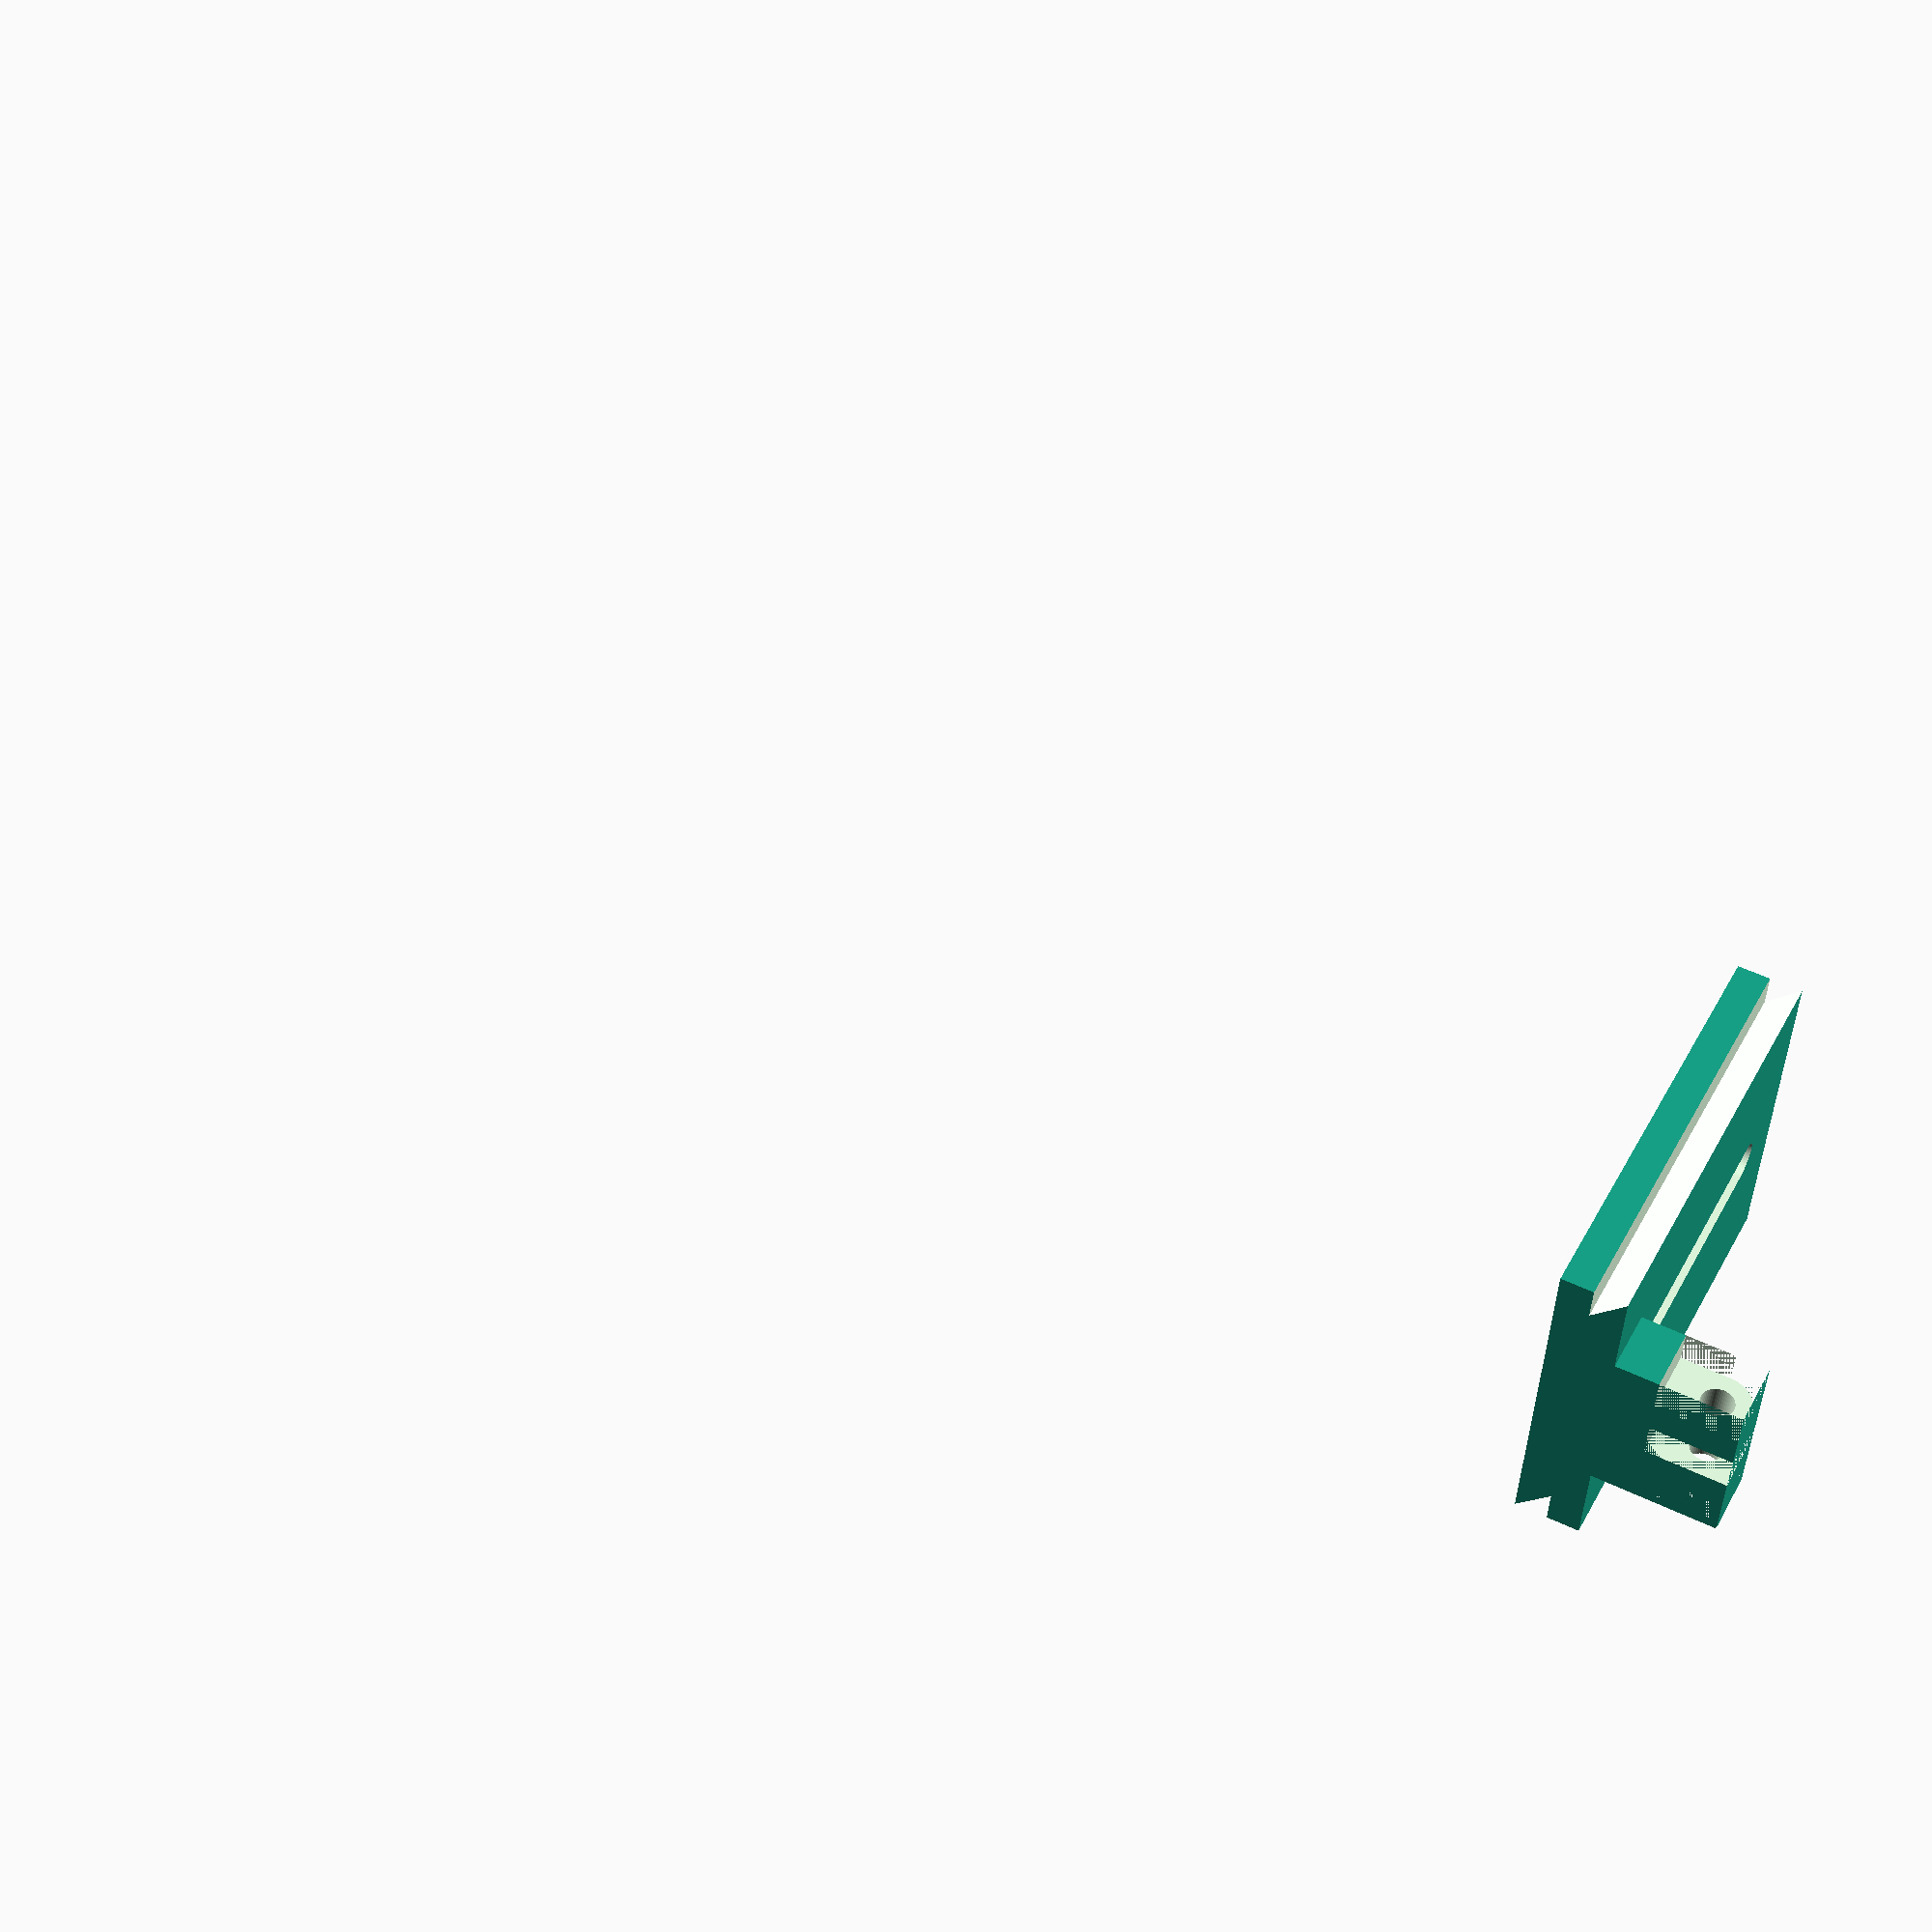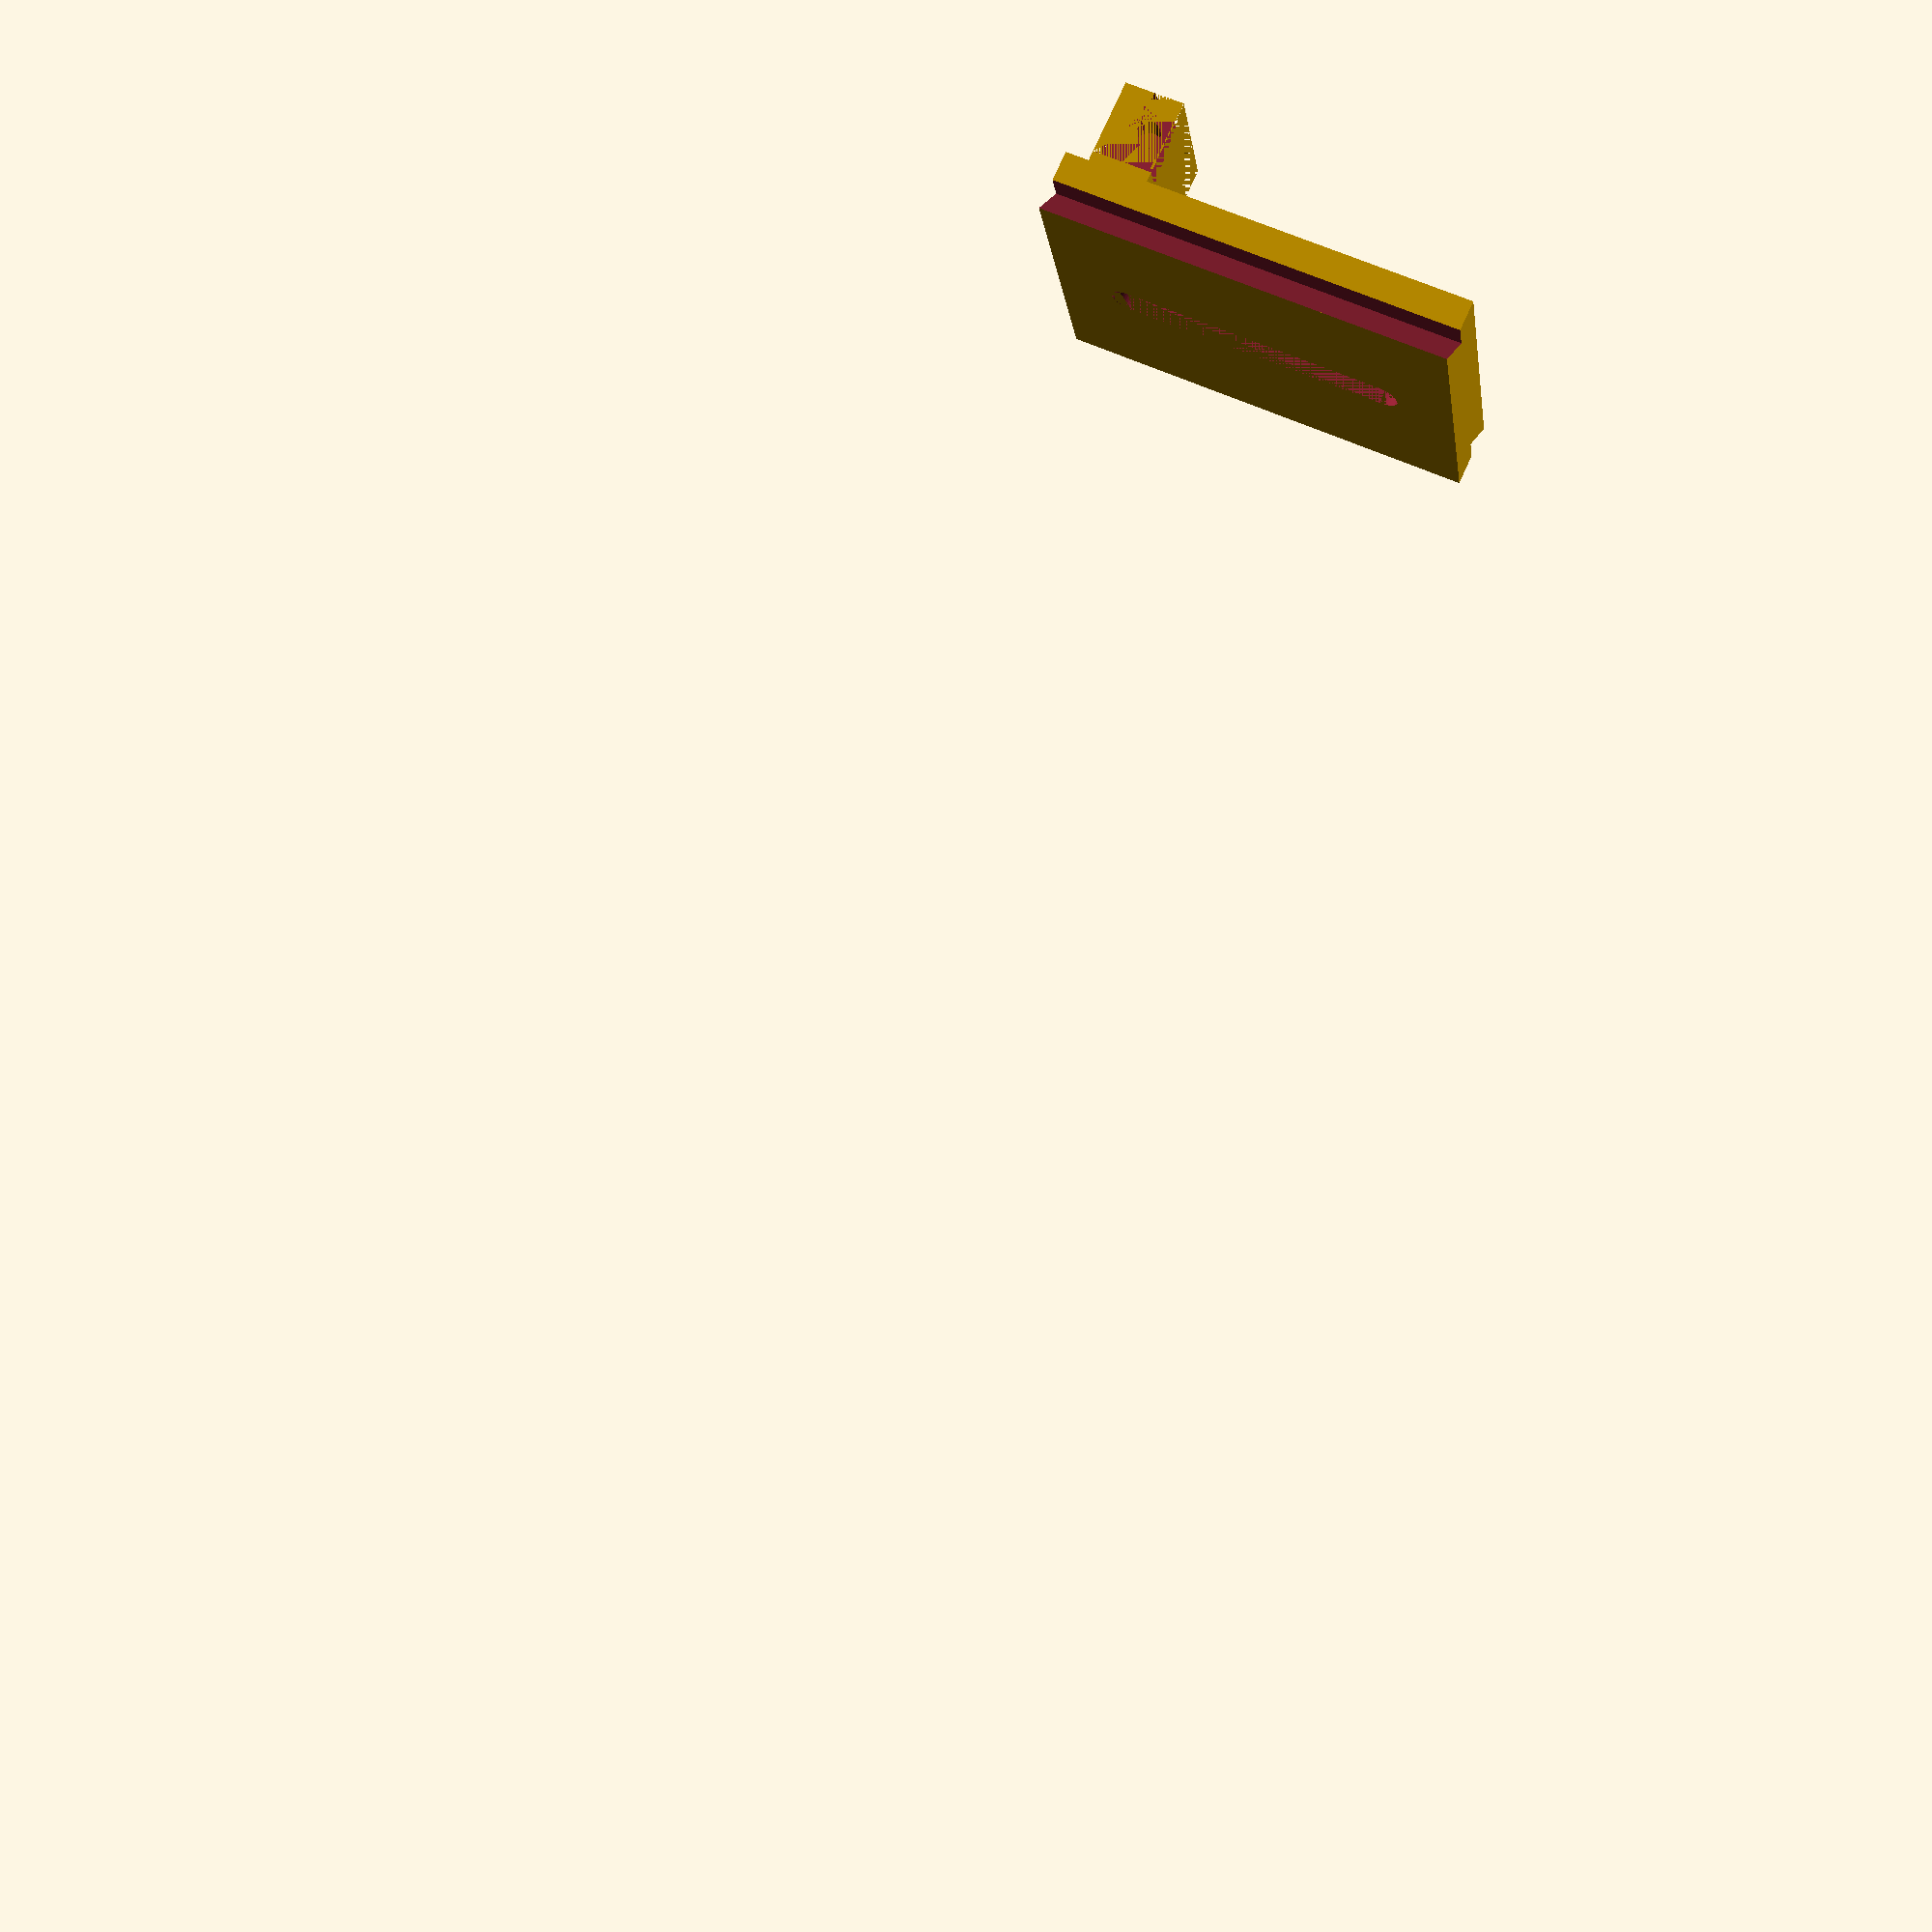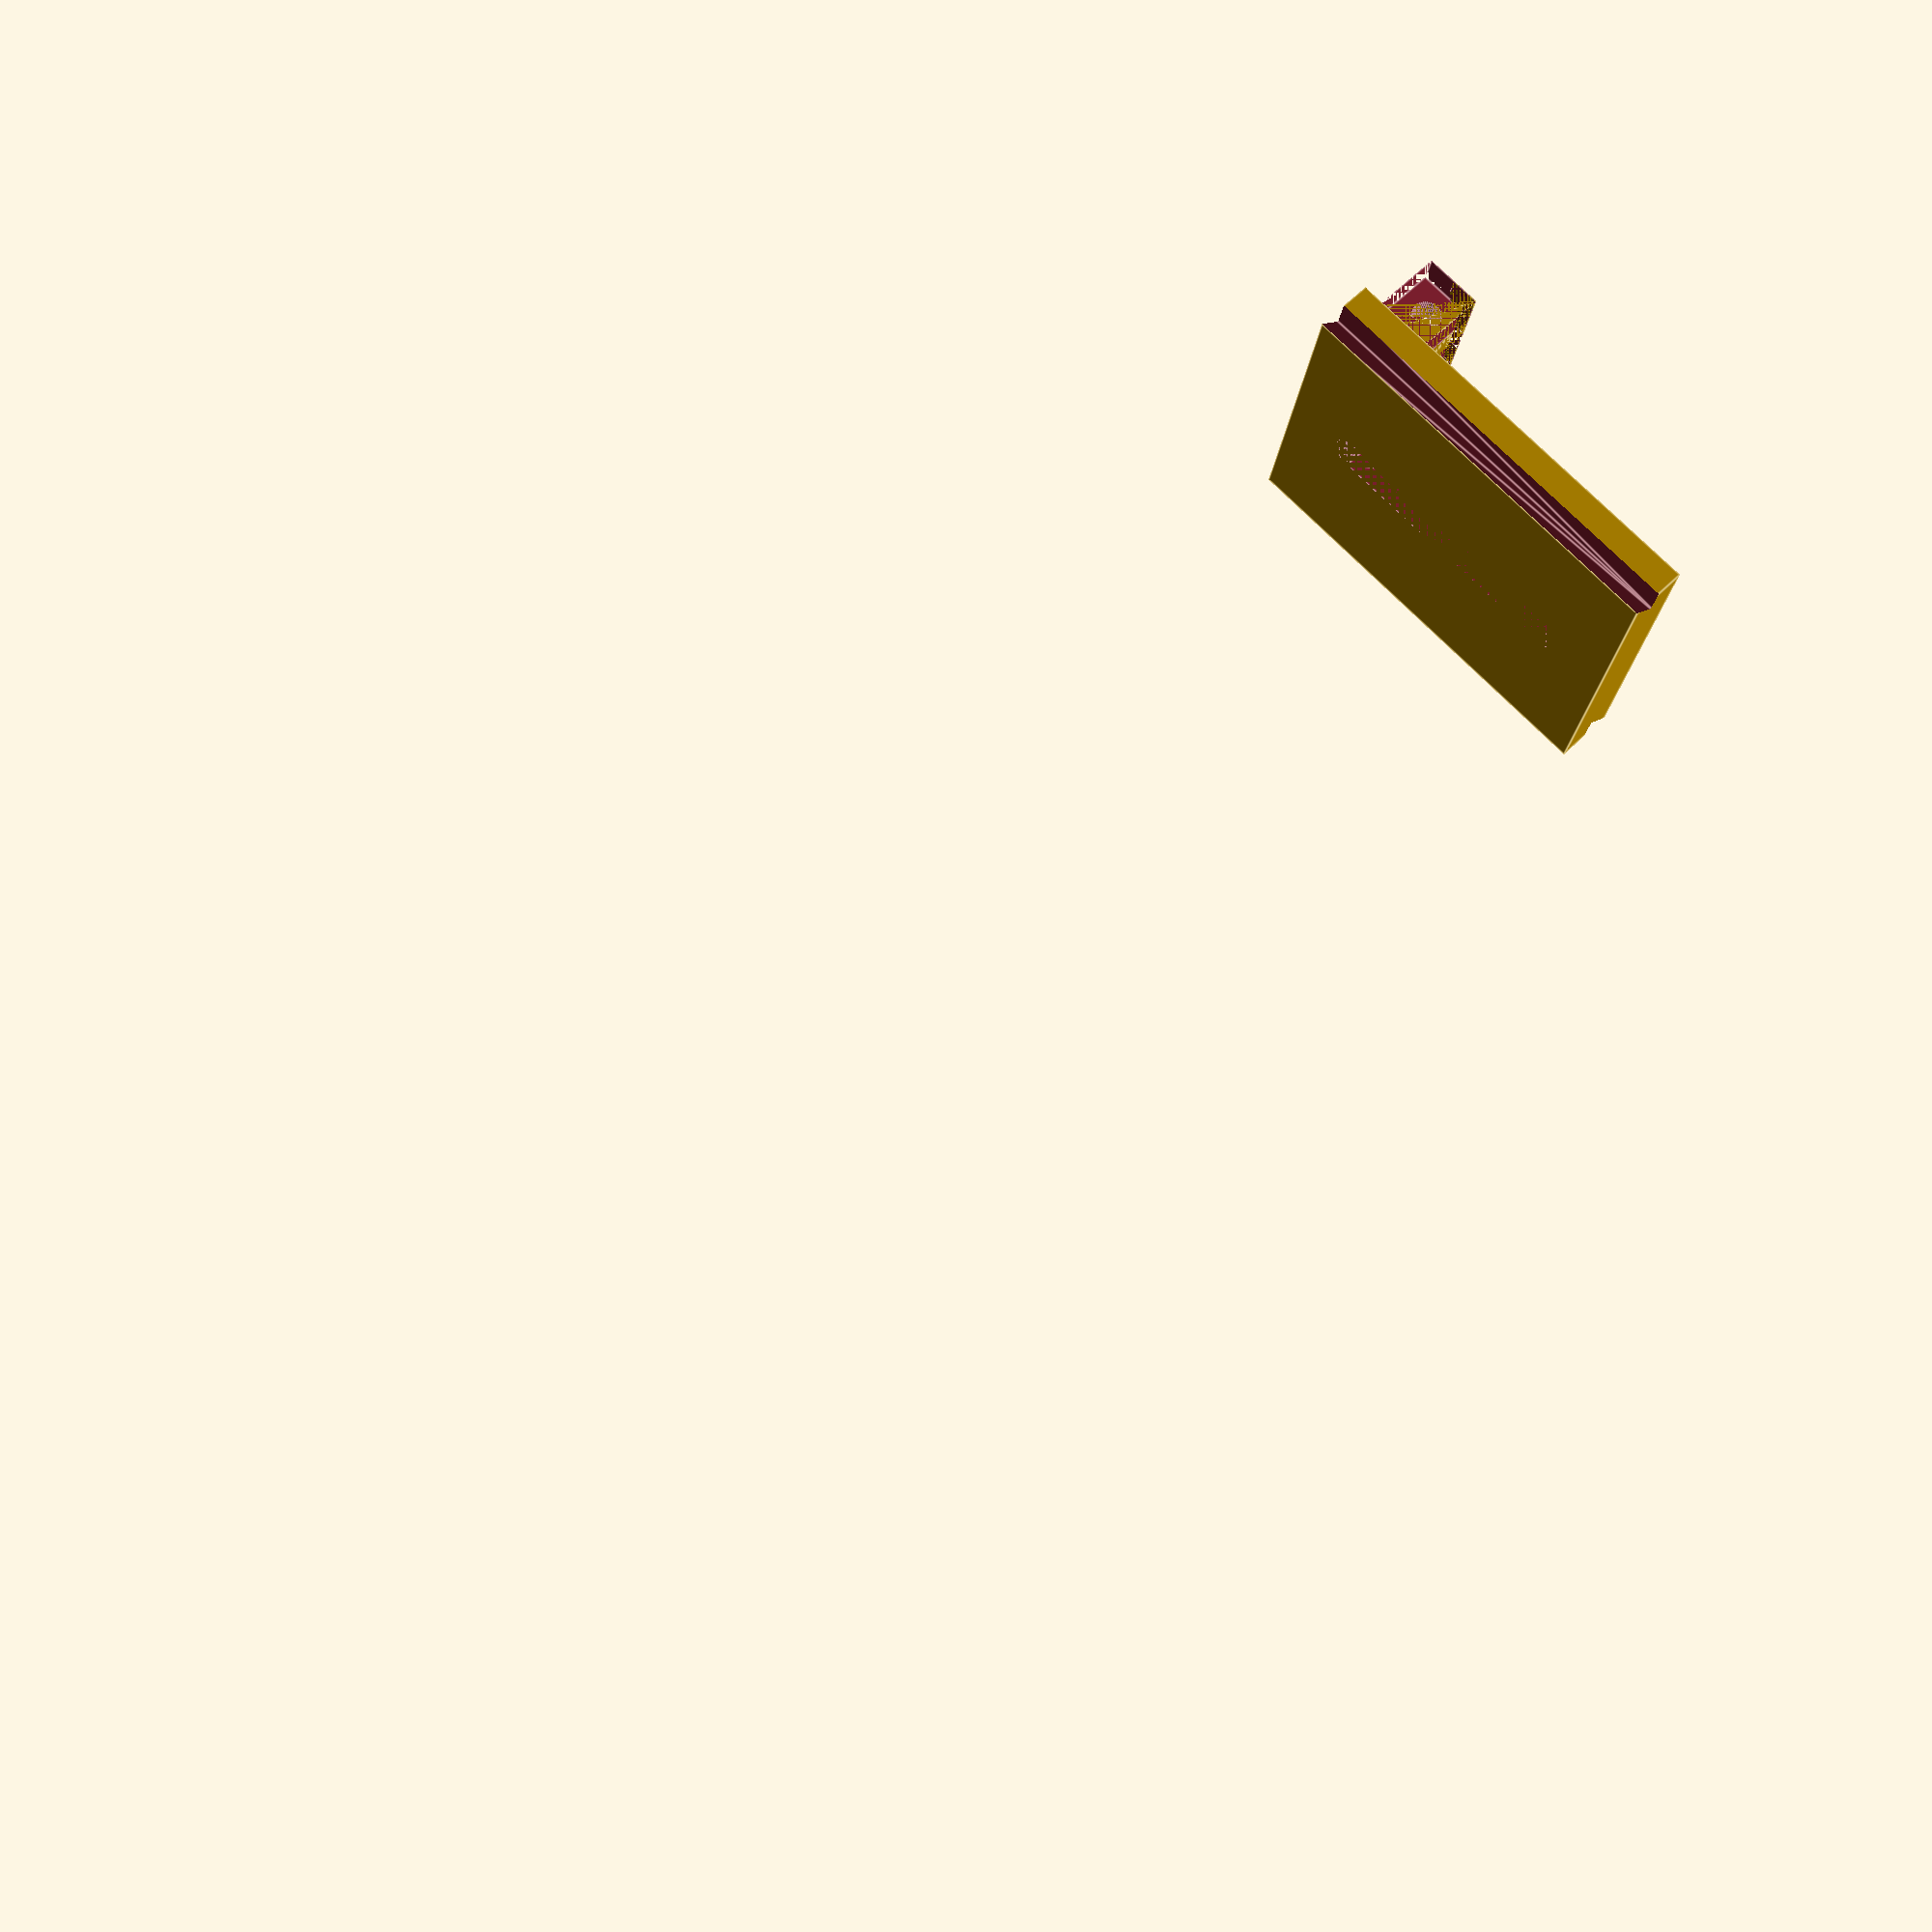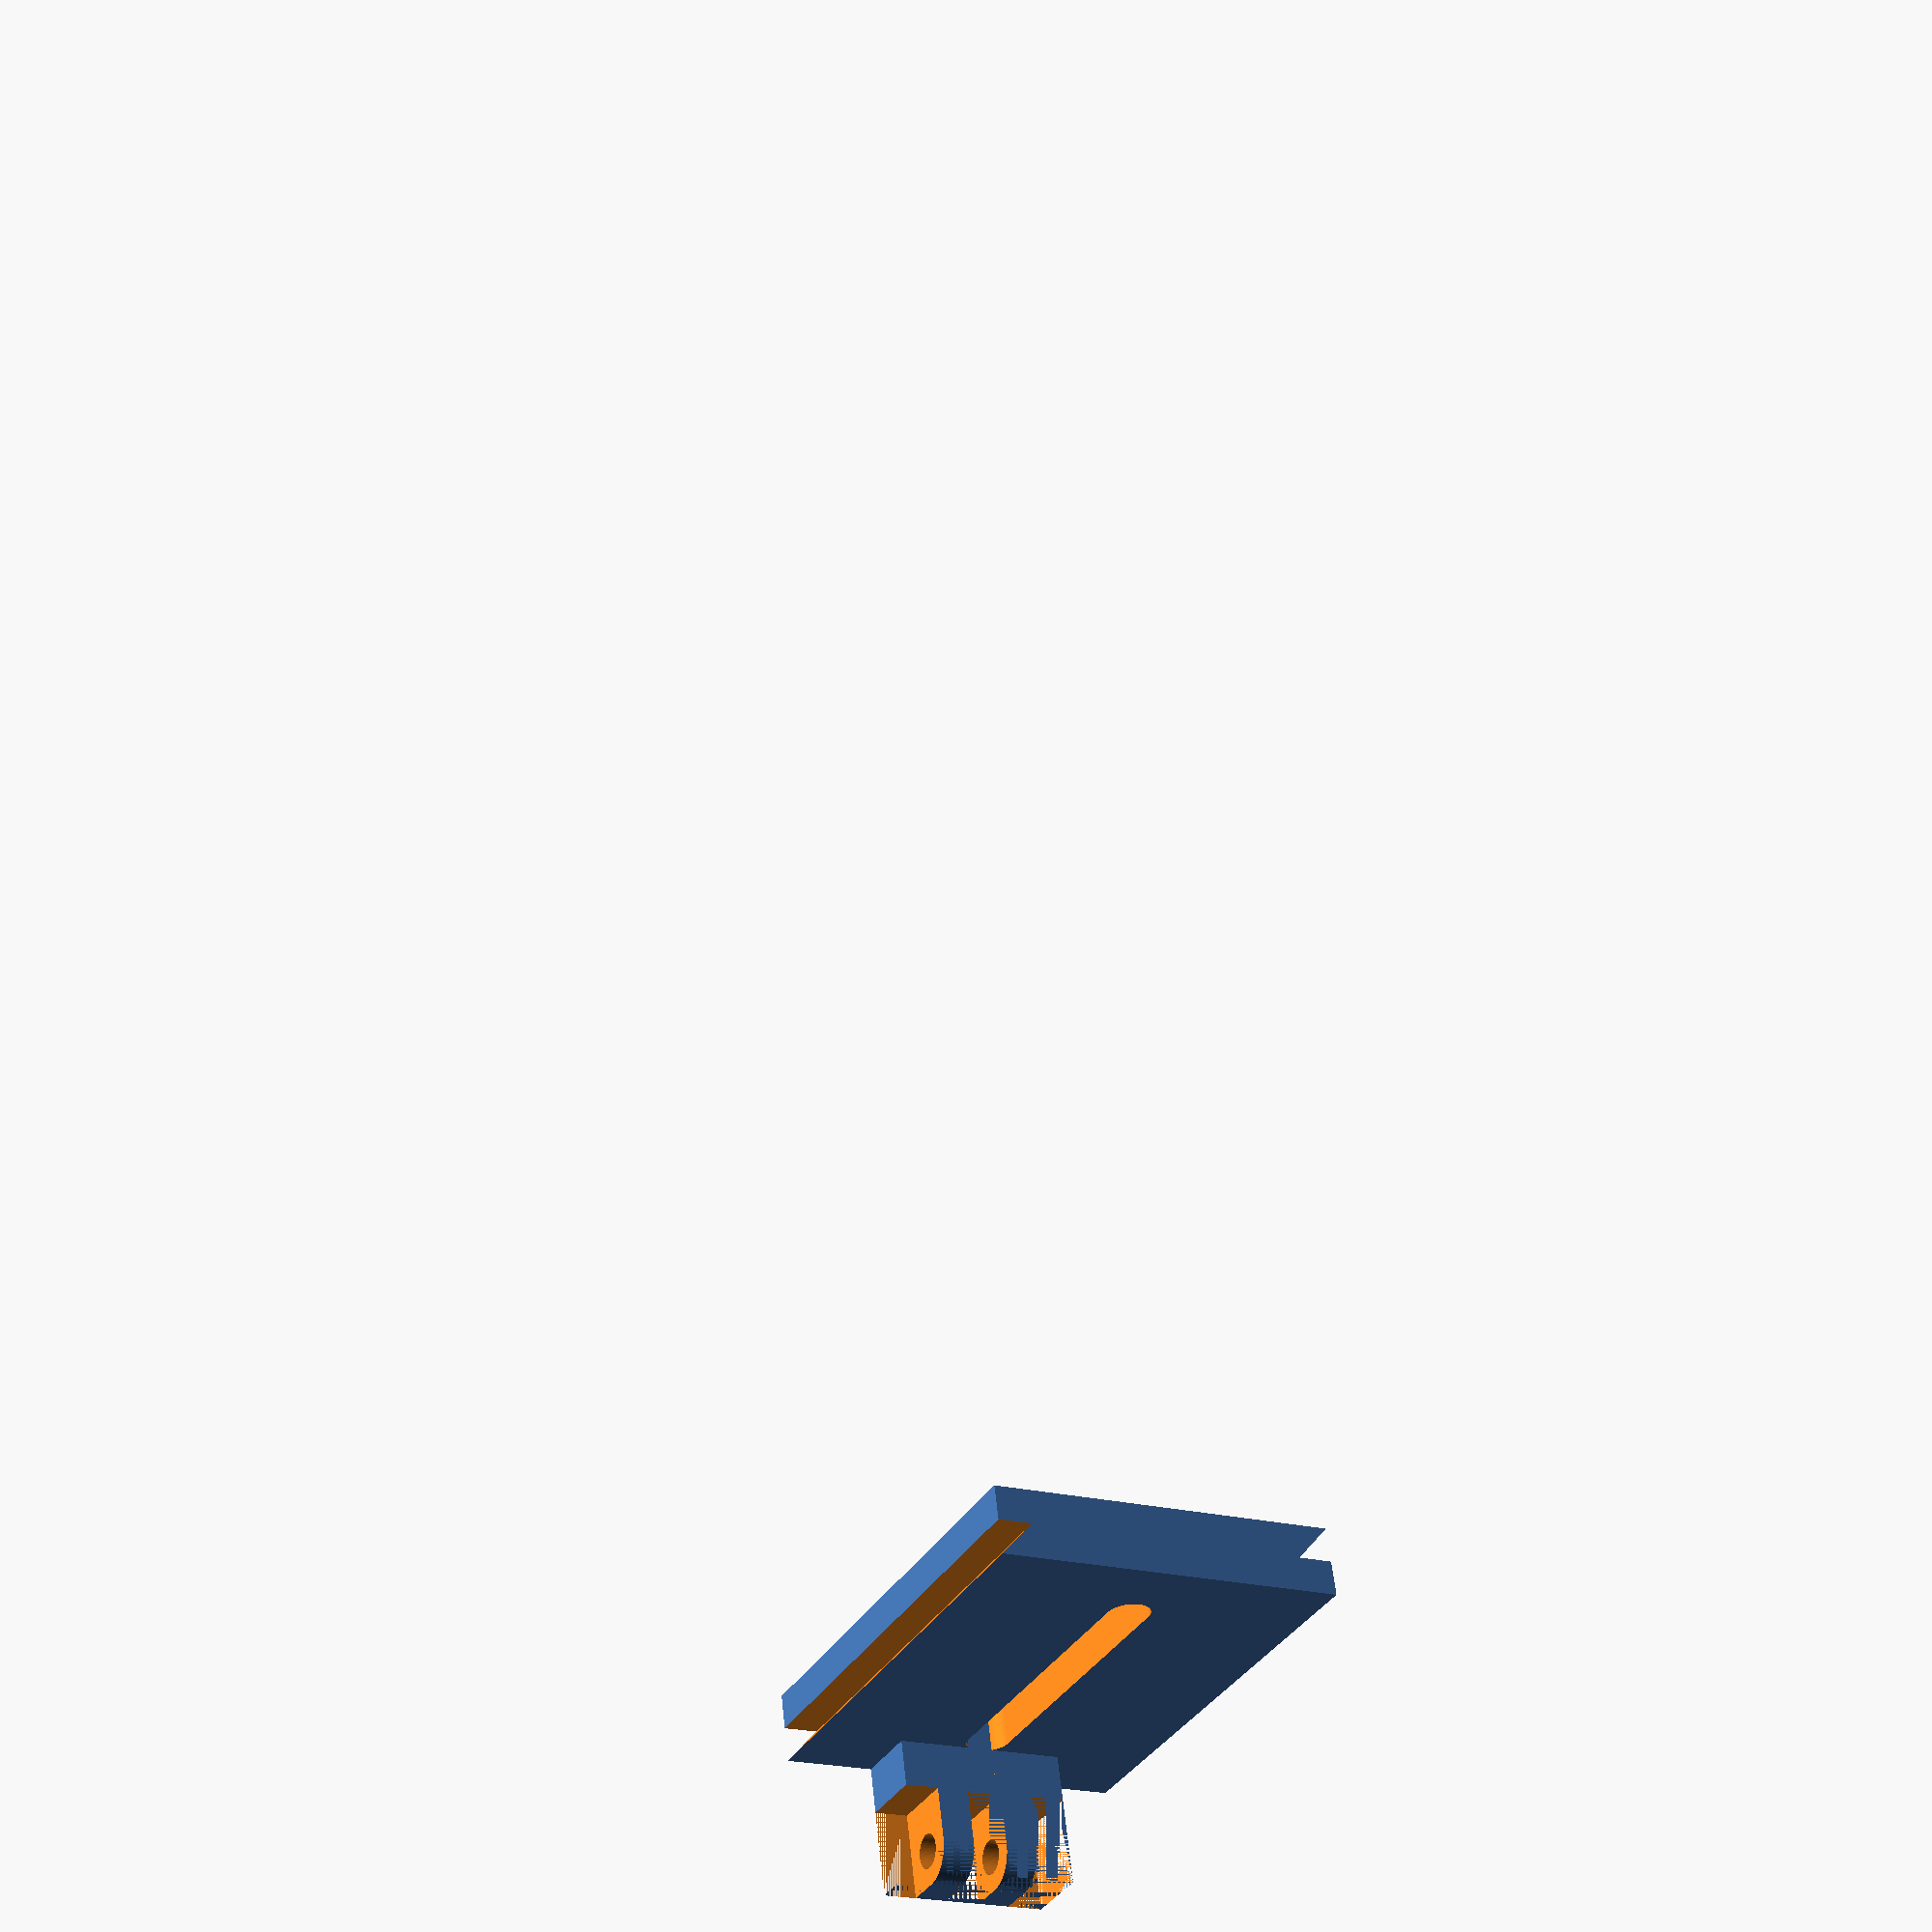
<openscad>
$fn=50;

//roundedRect([10,150,5], 3);

fullWidth = 20;
w = fullWidth;
h = 8;
l = 180;
pin=4;
flange = 44;
etube = 10;
d2 = 65;
d1 = 55;
base = 2;
sensor = 20;  // Make it oversize so we can use ground-glass focussing screen
fudge = 1;
hingeTol = 0.2; // tightness of fit
hingeGap = 2;   // Extra length on arms

module laserMount() 
{
  translate([fullWidth/2,-l,h])
    difference()
    {
      cylinder(h=20,r=5);
      cylinder(h=21,r=3.3);  // Shouldq be 6.5/2 but holes seem to print smaller than you ask
    }
}

module arm()
{
  translate([-w/2,-w,0])
  {
    linear_extrude(height=h)
      hull()
      {
        translate([fullWidth/2,-l])
          circle(r=5);
        square(size=[fullWidth,1]);
      }
    translate([w/2,w/2]) hinge();
    laserMount();
  }
}

module hinge(pins=2)
{
  translate([-w/2,-w/2,0]) difference()
  {
    intersection()
    {
      linear_extrude(height=h)
        hull()
        {
          square(size=fullWidth);
        }

      // This rounds off the hinge end
      difference()
      {
        translate([0,-l-fullWidth,0])
          cube([fullWidth,l+fullWidth*2,h]);
        difference()
        {
          translate([0,fullWidth-h/2,h/2])
            cube([fullWidth,h/2,h/2]);
          difference()
          {
            translate([0,fullWidth-h/2,h/2])
              rotate([0,90,0])
                cylinder(h=fullWidth,r=h/2);
            translate([0,0,0])
              cube([fullWidth,fullWidth,h/2]);
            translate([0,0,0])
              cube([fullWidth,fullWidth-h/2,h*2]);
          }
        }
      }
    }
    if (pins==2)
    {
      translate([0*w/5,w-h-hingeGap,0]) cube([w/5+hingeTol,h+hingeGap,h]);
      translate([2*w/5,w-h-hingeGap,0]) cube([w/5+hingeTol,h+hingeGap,h]);
      translate([4*w/5,w-h-hingeGap,0]) cube([w/5+hingeTol,h+hingeGap,h]);
    } else {
      translate([1*w/5,w-h-hingeGap,0]) cube([w/5+hingeTol,h+hingeGap,h]);
      translate([3*w/5,w-h-hingeGap,0]) cube([w/5+hingeTol,h+hingeGap,h]);
    }
    translate([0,w-h/2,h/2])
      rotate([0,90,0])
        cylinder(h=fullWidth,r=pin/2);
  }
}

module arca_plate(l,h=10)
{
  // Specs suggest 38mm is the width, as do measurements,
  // but when I printed at 38mm it came out too narrow to be gripped..
  width = 41;
  translate([-width/2,,0,0])
    difference()
    {
      cube([width,l,h]);
      union()
      {
        translate([-fudge,-fudge,h/2])
          prism(l+fudge*2, h/2+fudge, h/2+fudge);
        translate([-fudge,-fudge,h/2])
          prism(l+fudge*2, h/2+fudge, -h/2-fudge);
        translate([width+fudge,-fudge,h/2])
          prism(l+fudge*2, -h/2-fudge, h/2+fudge);
        translate([width+fudge,-fudge,h/2])
          prism(l+fudge*2, -h/2-fudge, -h/2-fudge);
      }
    }
}

module sensor()
{
  translate([0,-(w/4+d2/2),0])
  {
    // Hinges for laser arms
    translate([0,0,h]) rotate([0,0,180]) hinge();
    translate([0,w/2+d2,h]) hinge();
    // Adjustor plates for laser arms
    difference() {
      translate([-w/2,-w*2,0]) roundedRect([w,w*2.5,h],2);
      translate([-w/2+4,-w*2+4,0]) cylinder(h,r=2);
      translate([w/2-4,-w*2+4,0]) cylinder(h,r=2);
    }
    difference() {
      translate([-w/2,d2,0]) roundedRect([w,w*2.5,h],2);
      translate([-w/2+4,d2+w*2.5-4,0]) cylinder(h,r=2);
      translate([w/2-4,d2+w*2.5-4,0]) cylinder(h,r=2);
    }
    // Hinge for tripod mount
    translate([-d2/2-w/4,d2/2+w/4,0]) rotate([0,0,90]) hinge(pins=3);
    translate([0,w/4+d2/2,0]) 
      difference()
      {
        cylinder(r=d2/2,h=flange+etube);
        translate([0,0,flange+etube-12]) rotate([0,-90,0]) cylinder(h=100,r=2); // Screw hole
        translate([0,0,base])
          cylinder(r=d1/2,h=flange+etube+fudge);  // inside
        translate([0,0,-fudge/2])
          cylinder(r=sensor/2,h=base+fudge);  // sensor hole
      }
  }
}

module mount()
{
  translate([0,0,2*w/3]) rotate([90,0,180]) hinge();
  difference ()
  {
    arca_plate(flange+etube,8);
    linear_extrude(height=30)
      hull()
      {
        translate([0,10,0]) circle(r=2.5);
        translate([0,flange+etube-10,0]) circle(r=2.5);
      }
  }
}

//arm();
//sensor();
mount();

//Draw a prism based on a 
//right angled triangle
//l - length of prism
//w - width of triangle
//h - height of triangle
module prism(l, w, h) {
       polyhedron(points=[
               [0,0,h],           // 0    front top corner
               [0,0,0],[w,0,0],   // 1, 2 front left & right bottom corners
               [0,l,h],           // 3    back top corner
               [0,l,0],[w,l,0]    // 4, 5 back left & right bottom corners
       ], faces=[ // points for all faces must be ordered clockwise when looking in
               [0,2,1],    // top face
               [3,4,5],    // base face
               [0,1,4,3],  // h face
               [1,2,5,4],  // w face
               [0,3,5,2],  // hypotenuse face
       ]);
}

module roundedRect(size, radius)
{
    x = size[0];
    y = size[1];
    z = size[2];
    linear_extrude(height=z)
    hull()
    {
        // place 4 circles in the corners, with the given radius
        translate([(radius/2), (radius/2), 0])
        circle(r=radius);

        translate([x-(radius/2), (radius/2), 0])
        circle(r=radius);

        translate([(radius/2), y-(radius/2), 0])
        circle(r=radius);

        translate([x-(radius/2), y-(radius/2), 0])
        circle(r=radius);
    }
}


</openscad>
<views>
elev=128.8 azim=274.9 roll=242.5 proj=p view=solid
elev=102.1 azim=98.4 roll=335.5 proj=p view=wireframe
elev=298.7 azim=261.4 roll=224.9 proj=p view=edges
elev=302.7 azim=26.6 roll=353.9 proj=p view=solid
</views>
